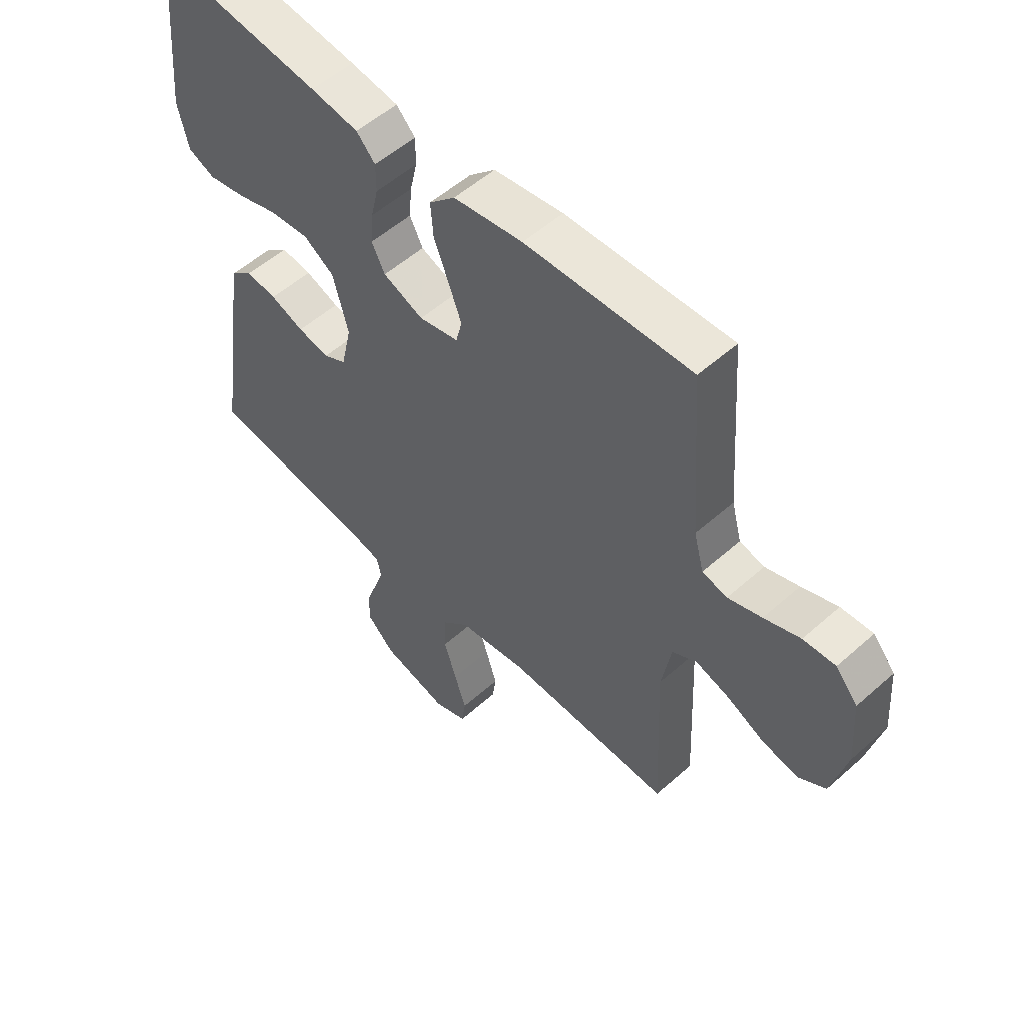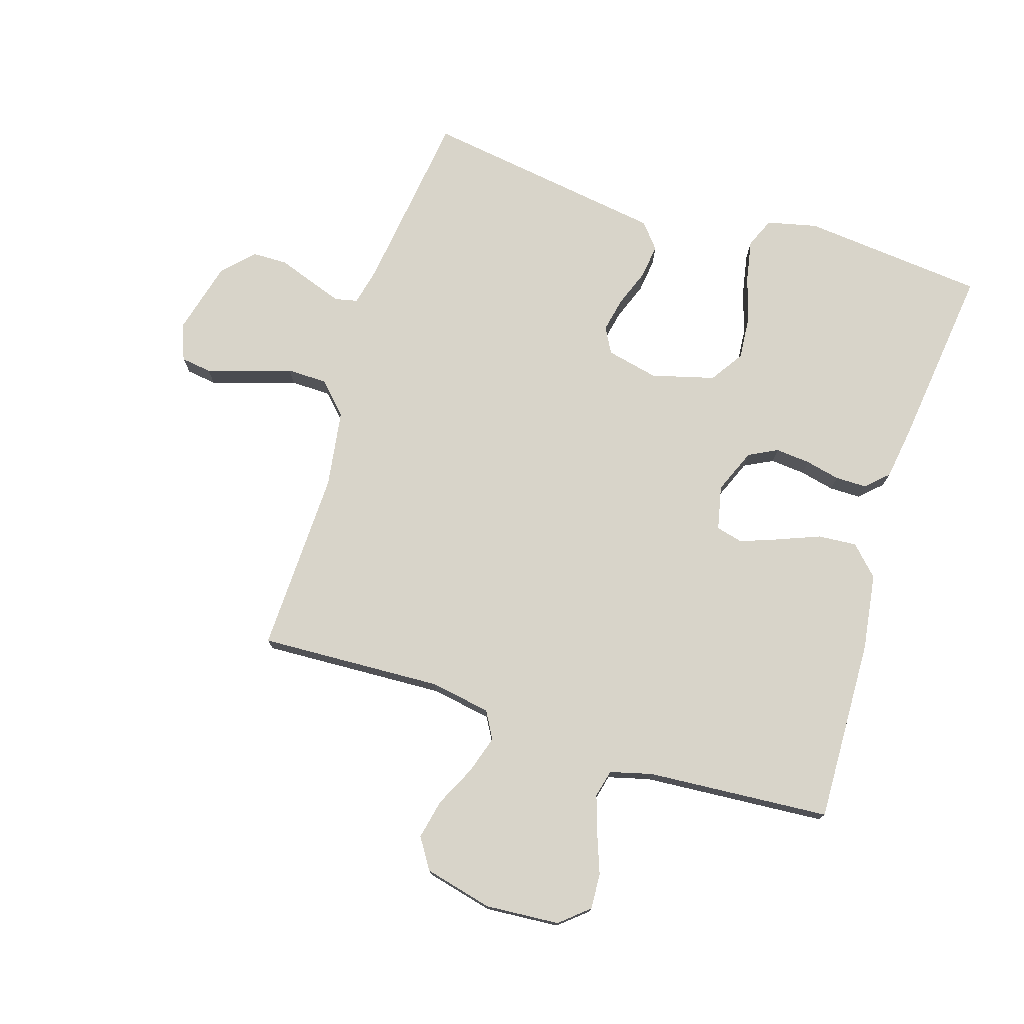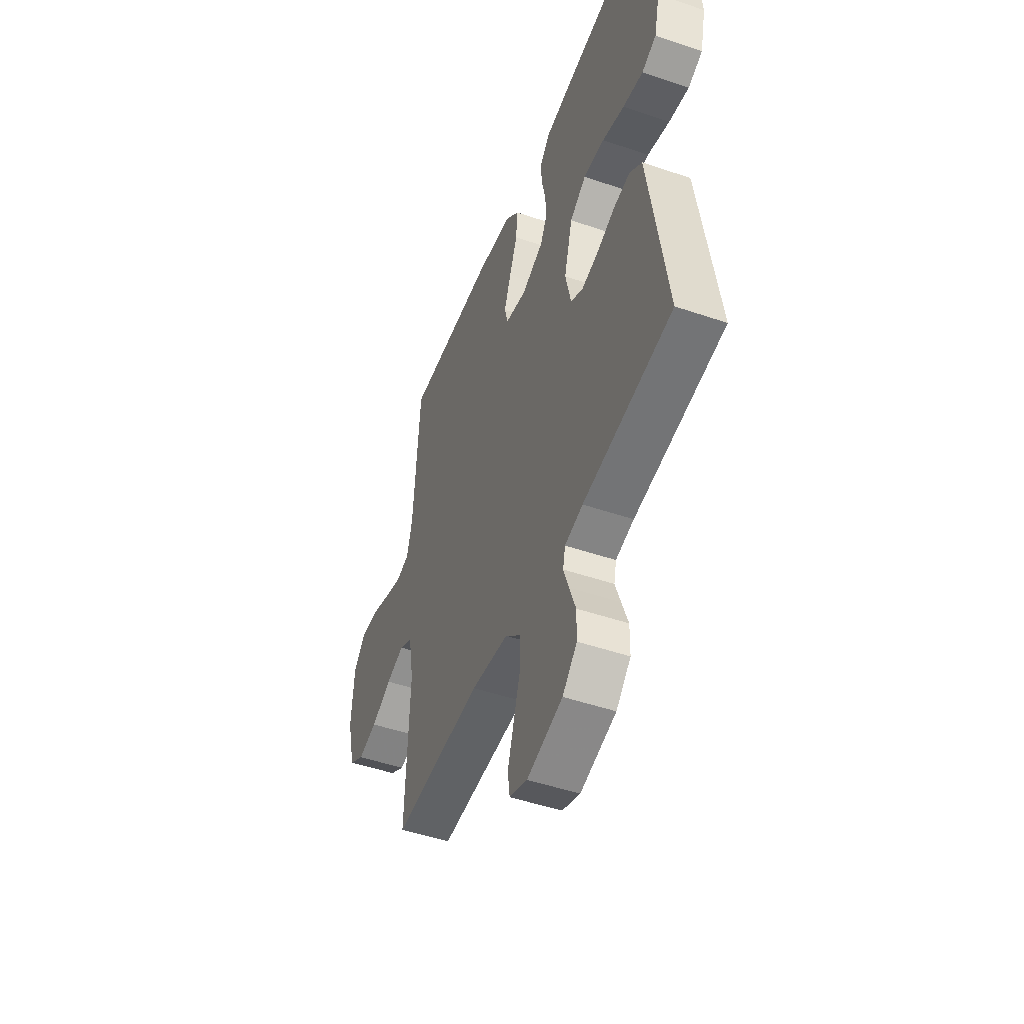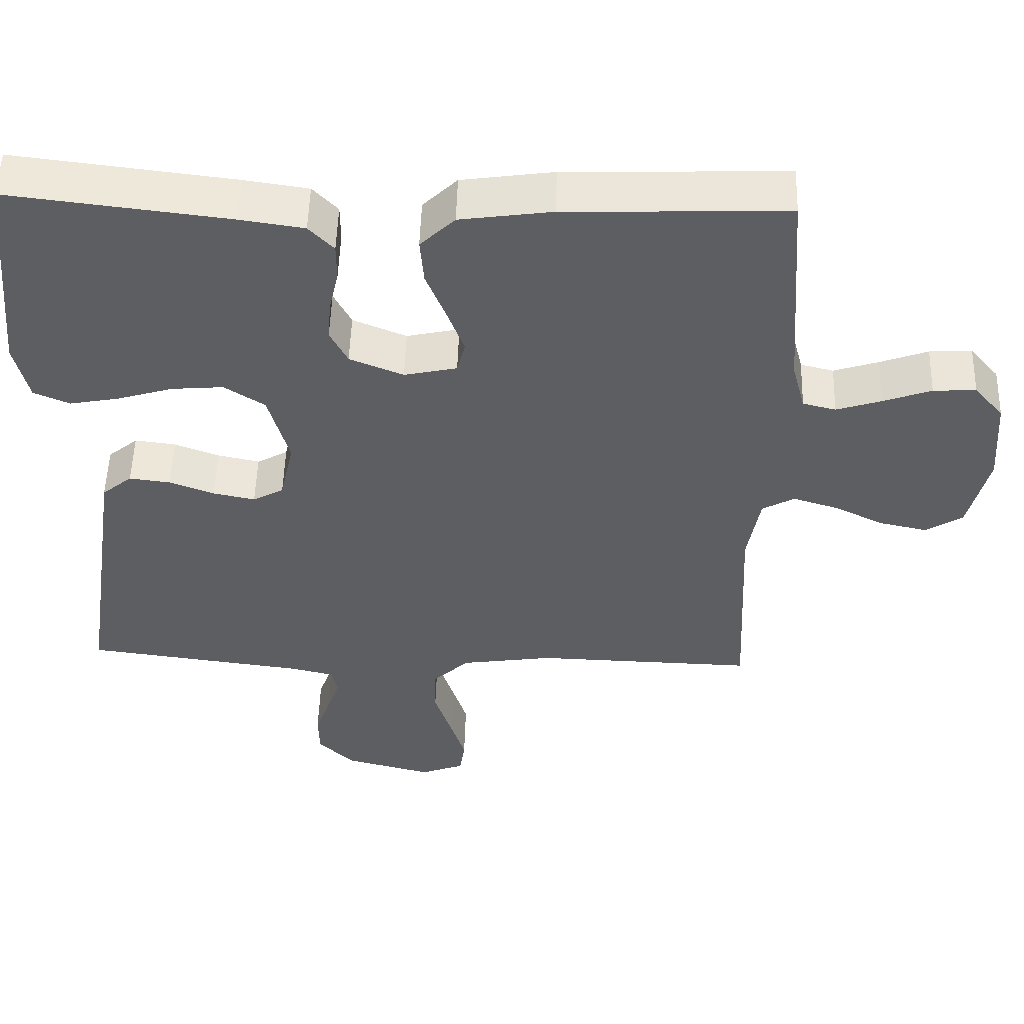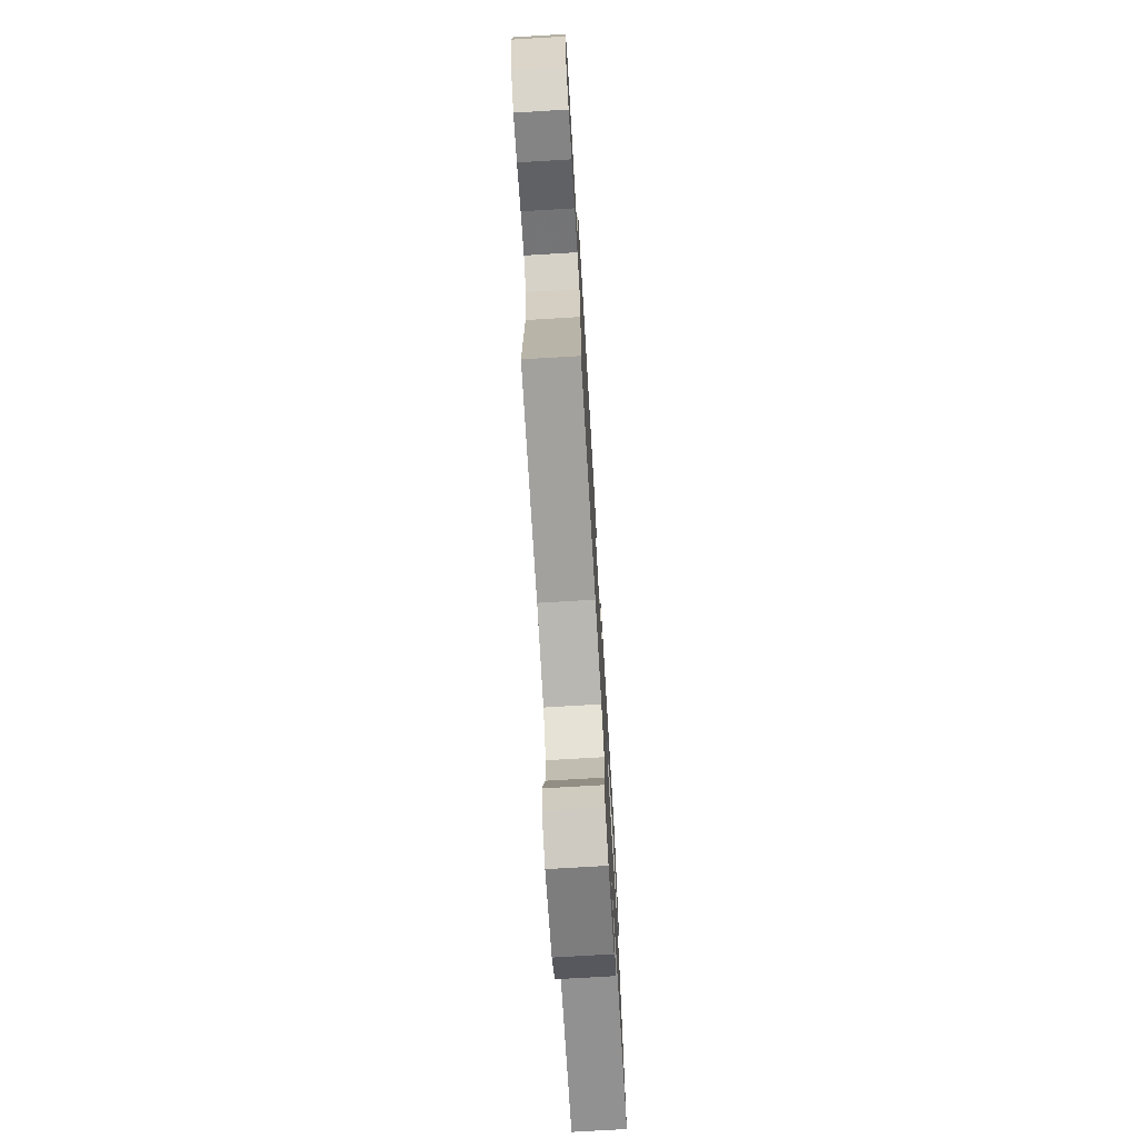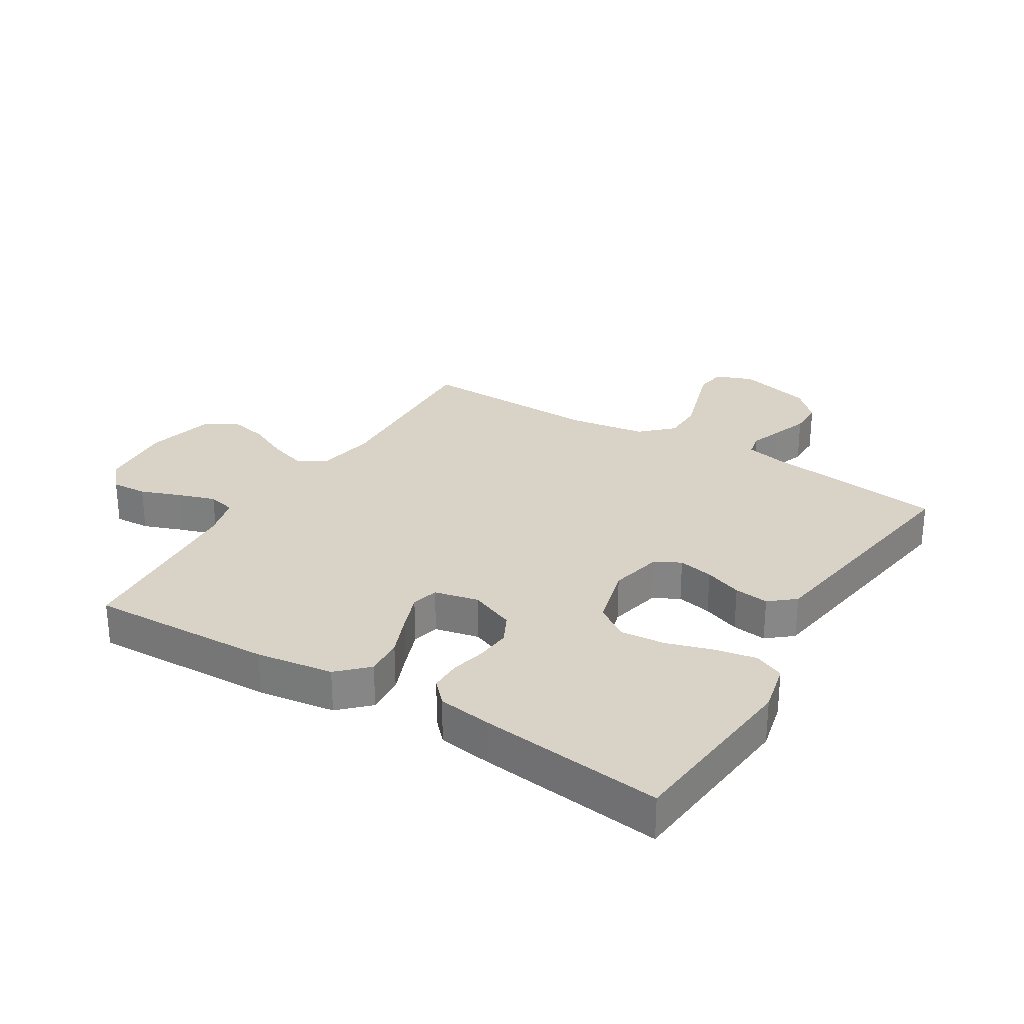
<metadata>
{"format":"obj","ext":"obj","renderer":"f3d","projection":"perspective","resolution":1024,"background":"white","views":[{"elev":54.2,"azim":-133.3,"up":"+Z"},{"elev":75.4,"azim":-72.5,"up":"+Y"},{"elev":-49.0,"azim":69.3,"up":"+Z"},{"elev":52.3,"azim":-178.3,"up":"+Z"},{"elev":-73.5,"azim":-86.6,"up":"+Z"},{"elev":28.1,"azim":31.5,"up":"+Y"}]}
</metadata>
<code>
v -0.5 0.07 -0.5
v -0.486 0.07 -0.2
v -0.503 0.07 -0.102
v -0.547 0.07 -0.077
v -0.608 0.07 -0.096
v -0.676 0.07 -0.129
v -0.741 0.07 -0.143
v -0.791 0.07 -0.111
v -0.818 0.07 0
v -0.809 0.07 0.121
v -0.769 0.07 0.168
v -0.711 0.07 0.165
v -0.646 0.07 0.141
v -0.585 0.07 0.121
v -0.54 0.07 0.132
v -0.522 0.07 0.2
v -0.5 0.07 0.5
v -0.2 0.07 0.49
v -0.075 0.07 0.472
v -0.028 0.07 0.426
v -0.033 0.07 0.363
v -0.06 0.07 0.295
v -0.083 0.07 0.233
v -0.072 0.07 0.189
v 0 0.07 0.173
v 0.073 0.07 0.203
v 0.097 0.07 0.25
v 0.092 0.07 0.307
v 0.079 0.07 0.364
v 0.079 0.07 0.415
v 0.113 0.07 0.451
v 0.2 0.07 0.464
v 0.5 0.07 0.5
v 0.529 0.07 0.2
v 0.51 0.07 0.118
v 0.461 0.07 0.097
v 0.393 0.07 0.11
v 0.318 0.07 0.133
v 0.247 0.07 0.139
v 0.192 0.07 0.103
v 0.164 0.07 0
v 0.183 0.07 -0.085
v 0.225 0.07 -0.108
v 0.282 0.07 -0.096
v 0.343 0.07 -0.073
v 0.399 0.07 -0.066
v 0.44 0.07 -0.1
v 0.455 0.07 -0.2
v 0.5 0.07 -0.5
v 0.2 0.07 -0.539
v 0.139 0.07 -0.553
v 0.131 0.07 -0.59
v 0.149 0.07 -0.642
v 0.17 0.07 -0.701
v 0.169 0.07 -0.758
v 0.12 0.07 -0.806
v 0 0.07 -0.837
v -0.06 0.07 -0.814
v -0.067 0.07 -0.764
v -0.046 0.07 -0.697
v -0.023 0.07 -0.625
v -0.024 0.07 -0.559
v -0.074 0.07 -0.511
v -0.2 0.07 -0.492
v -0.5 0 -0.5
v -0.486 0 -0.2
v -0.503 0 -0.102
v -0.547 0 -0.077
v -0.608 0 -0.096
v -0.676 0 -0.129
v -0.741 0 -0.143
v -0.791 0 -0.111
v -0.818 0 0
v -0.809 0 0.121
v -0.769 0 0.168
v -0.711 0 0.165
v -0.646 0 0.141
v -0.585 0 0.121
v -0.54 0 0.132
v -0.522 0 0.2
v -0.5 0 0.5
v -0.2 0 0.49
v -0.075 0 0.472
v -0.028 0 0.426
v -0.033 0 0.363
v -0.06 0 0.295
v -0.083 0 0.233
v -0.072 0 0.189
v 0 0 0.173
v 0.073 0 0.203
v 0.097 0 0.25
v 0.092 0 0.307
v 0.079 0 0.364
v 0.079 0 0.415
v 0.113 0 0.451
v 0.2 0 0.464
v 0.5 0 0.5
v 0.529 0 0.2
v 0.51 0 0.118
v 0.461 0 0.097
v 0.393 0 0.11
v 0.318 0 0.133
v 0.247 0 0.139
v 0.192 0 0.103
v 0.164 0 0
v 0.183 0 -0.085
v 0.225 0 -0.108
v 0.282 0 -0.096
v 0.343 0 -0.073
v 0.399 0 -0.066
v 0.44 0 -0.1
v 0.455 0 -0.2
v 0.5 0 -0.5
v 0.2 0 -0.539
v 0.139 0 -0.553
v 0.131 0 -0.59
v 0.149 0 -0.642
v 0.17 0 -0.701
v 0.169 0 -0.758
v 0.12 0 -0.806
v 0 0 -0.837
v -0.06 0 -0.814
v -0.067 0 -0.764
v -0.046 0 -0.697
v -0.023 0 -0.625
v -0.024 0 -0.559
v -0.074 0 -0.511
v -0.2 0 -0.492
f 59 60 61
f 58 59 61
f 57 58 61
f 56 57 61
f 55 56 61
f 54 55 61
f 53 54 61
f 52 53 61 62
f 51 52 62 63
f 48 49 50
f 50 51 63
f 48 50 63
f 47 48 63
f 46 47 63
f 45 46 63
f 44 45 63
f 36 37 38
f 35 36 38
f 34 35 38
f 33 34 38
f 32 33 38
f 31 32 38
f 30 31 38
f 29 30 38
f 28 29 38
f 27 28 38 39
f 26 27 39 40
f 20 21 22
f 19 20 22
f 18 19 22
f 17 18 22
f 16 17 22
f 15 16 22 23
f 14 15 23 24
f 11 12 13
f 10 11 13
f 9 10 13
f 8 9 13
f 7 8 13
f 6 7 13
f 5 6 13
f 4 5 13 14
f 14 24 25
f 4 14 25
f 3 4 25
f 64 1 2
f 43 44 63 64
f 64 2 3
f 43 64 3
f 42 43 3
f 3 25 26
f 42 3 26
f 41 42 26
f 26 40 41
f 125 124 123
f 125 123 122
f 125 122 121
f 125 121 120
f 125 120 119
f 125 119 118
f 125 118 117
f 126 125 117 116
f 127 126 116 115
f 114 113 112
f 127 115 114
f 127 114 112
f 127 112 111
f 127 111 110
f 127 110 109
f 127 109 108
f 102 101 100
f 102 100 99
f 102 99 98
f 102 98 97
f 102 97 96
f 102 96 95
f 102 95 94
f 102 94 93
f 102 93 92
f 103 102 92 91
f 104 103 91 90
f 86 85 84
f 86 84 83
f 86 83 82
f 86 82 81
f 86 81 80
f 87 86 80 79
f 88 87 79 78
f 77 76 75
f 77 75 74
f 77 74 73
f 77 73 72
f 77 72 71
f 77 71 70
f 77 70 69
f 78 77 69 68
f 89 88 78
f 89 78 68
f 89 68 67
f 66 65 128
f 128 127 108 107
f 67 66 128
f 67 128 107
f 67 107 106
f 90 89 67
f 90 67 106
f 90 106 105
f 105 104 90
f 1 65 66 2
f 2 66 67 3
f 3 67 68 4
f 4 68 69 5
f 5 69 70 6
f 6 70 71 7
f 7 71 72 8
f 8 72 73 9
f 9 73 74 10
f 10 74 75 11
f 11 75 76 12
f 12 76 77 13
f 13 77 78 14
f 14 78 79 15
f 15 79 80 16
f 16 80 81 17
f 17 81 82 18
f 18 82 83 19
f 19 83 84 20
f 20 84 85 21
f 21 85 86 22
f 22 86 87 23
f 23 87 88 24
f 24 88 89 25
f 25 89 90 26
f 26 90 91 27
f 27 91 92 28
f 28 92 93 29
f 29 93 94 30
f 30 94 95 31
f 31 95 96 32
f 32 96 97 33
f 33 97 98 34
f 34 98 99 35
f 35 99 100 36
f 36 100 101 37
f 37 101 102 38
f 38 102 103 39
f 39 103 104 40
f 40 104 105 41
f 41 105 106 42
f 42 106 107 43
f 43 107 108 44
f 44 108 109 45
f 45 109 110 46
f 46 110 111 47
f 47 111 112 48
f 48 112 113 49
f 49 113 114 50
f 50 114 115 51
f 51 115 116 52
f 52 116 117 53
f 53 117 118 54
f 54 118 119 55
f 55 119 120 56
f 56 120 121 57
f 57 121 122 58
f 58 122 123 59
f 59 123 124 60
f 60 124 125 61
f 61 125 126 62
f 62 126 127 63
f 63 127 128 64
f 64 128 65 1

</code>
